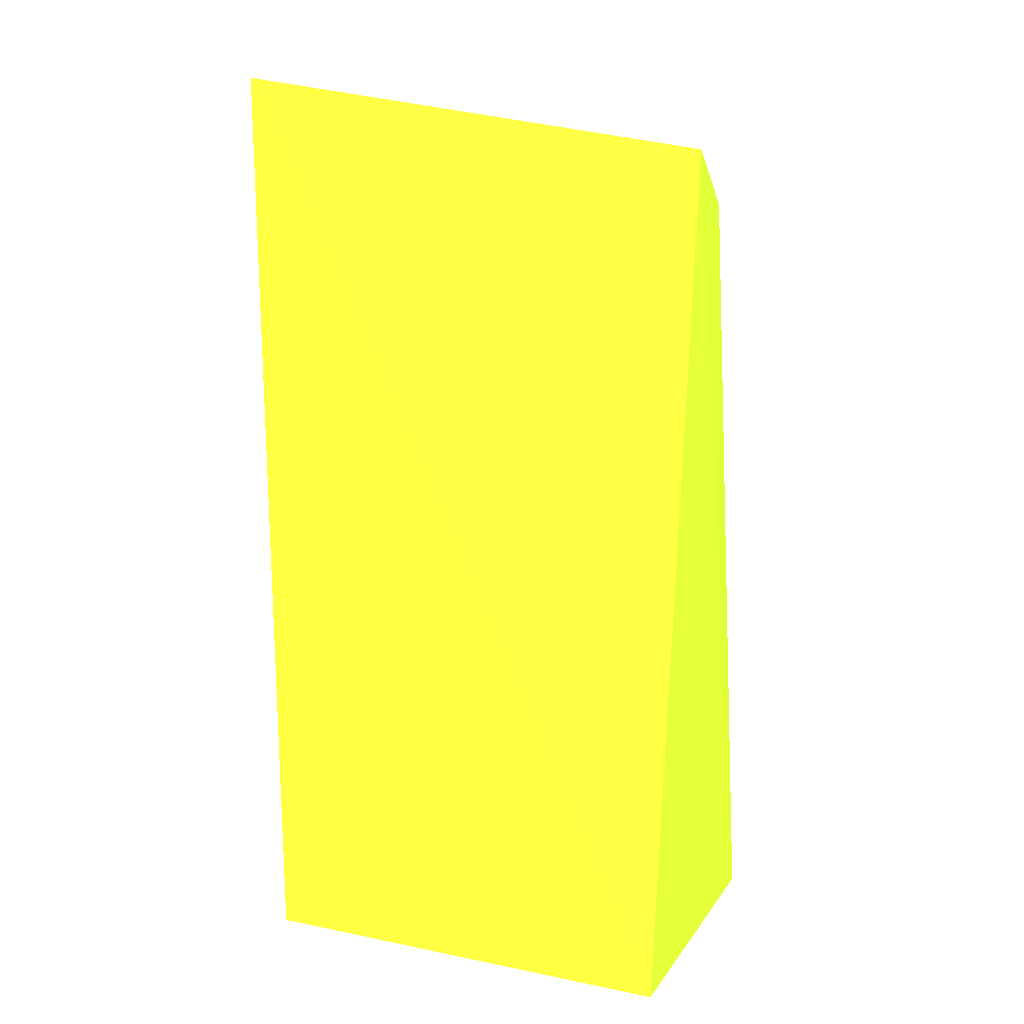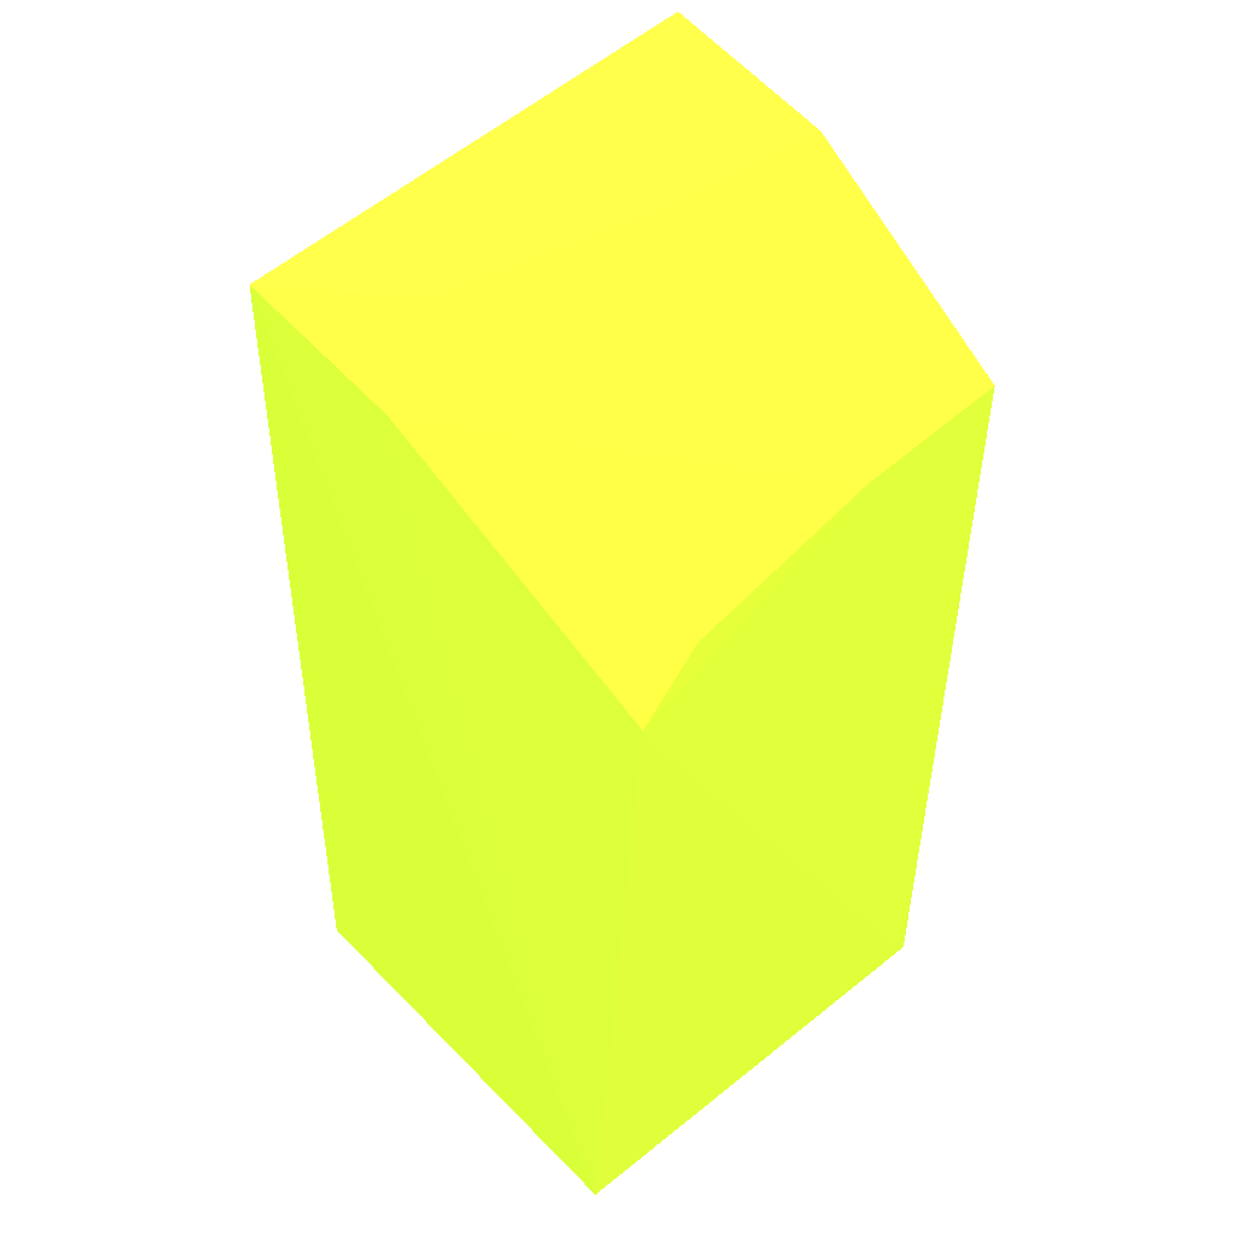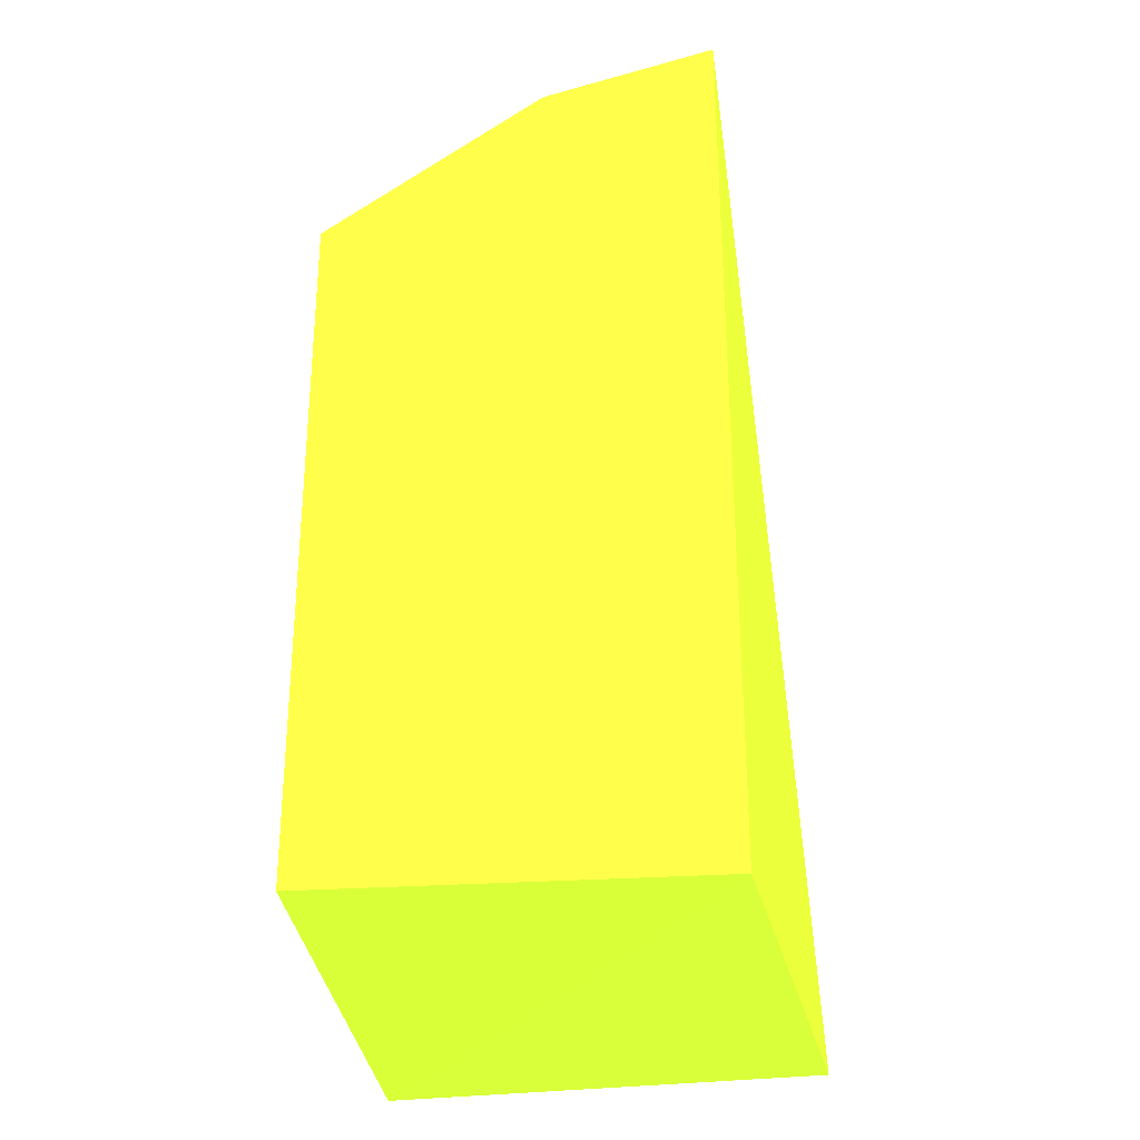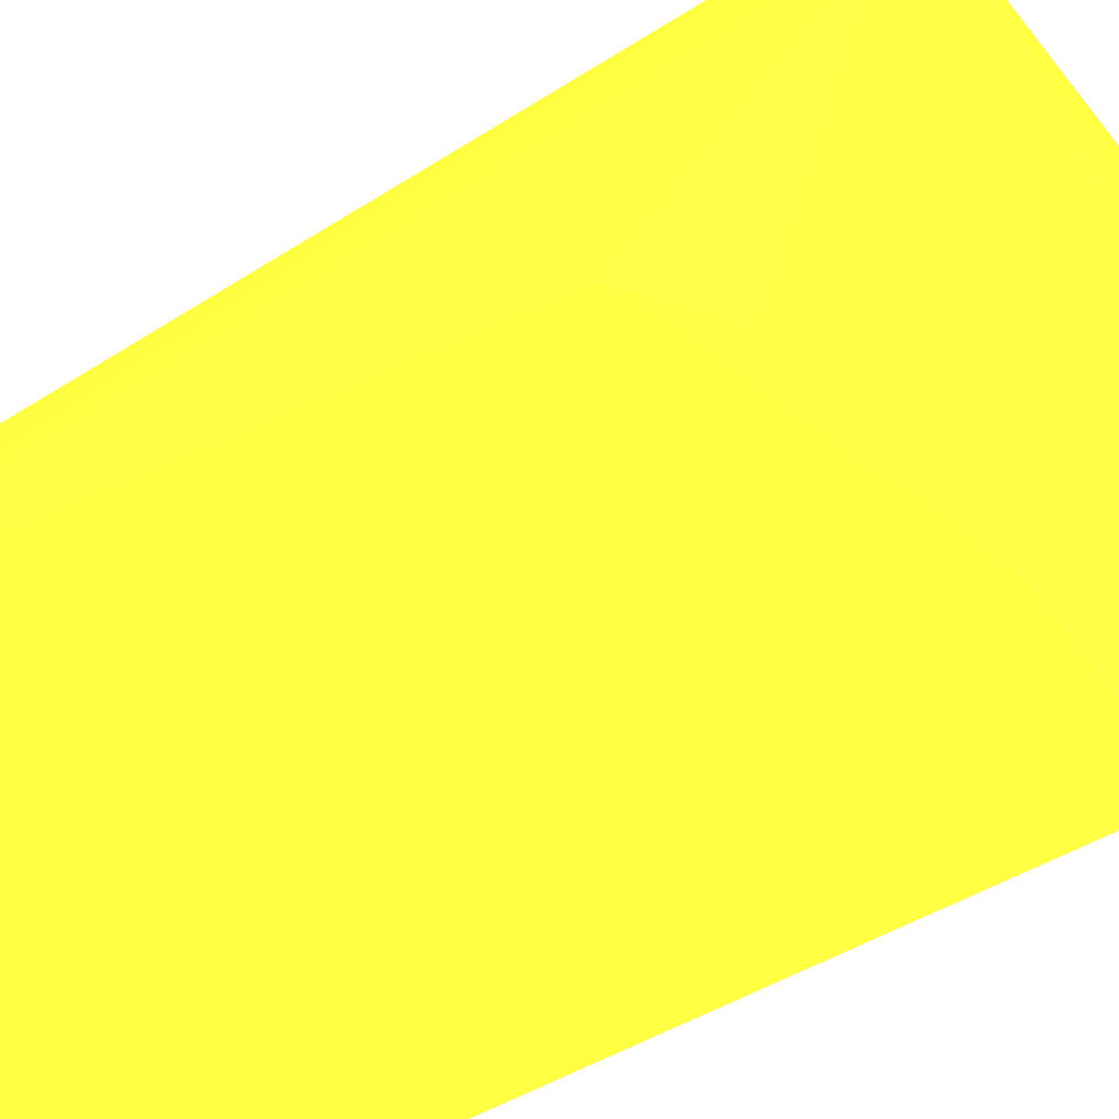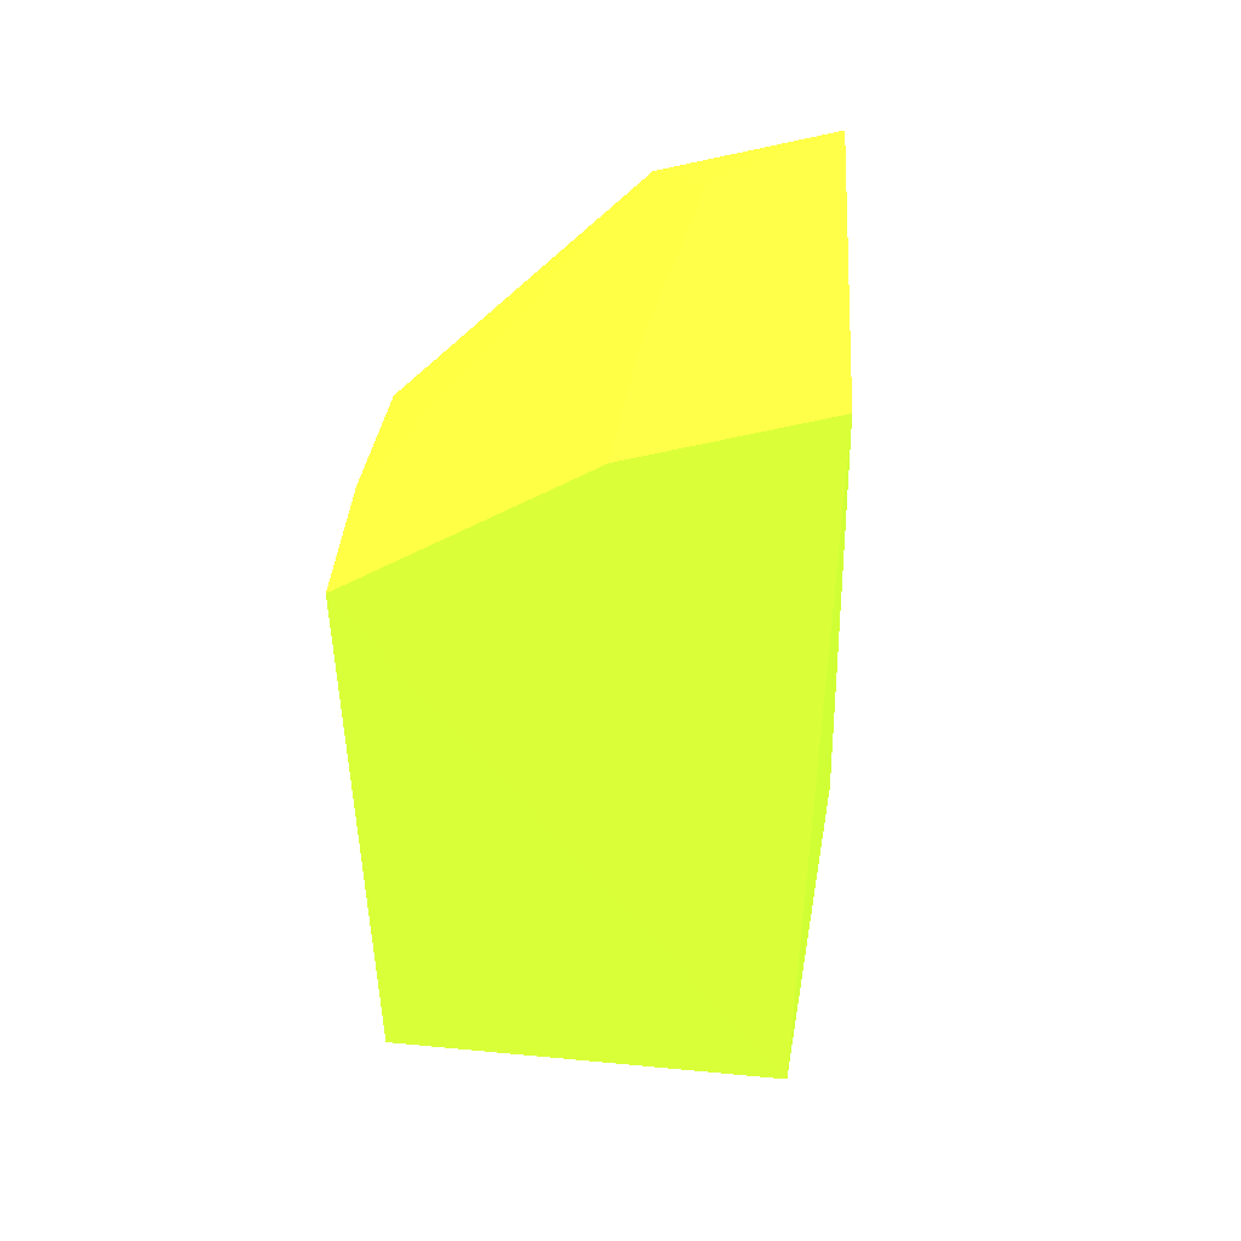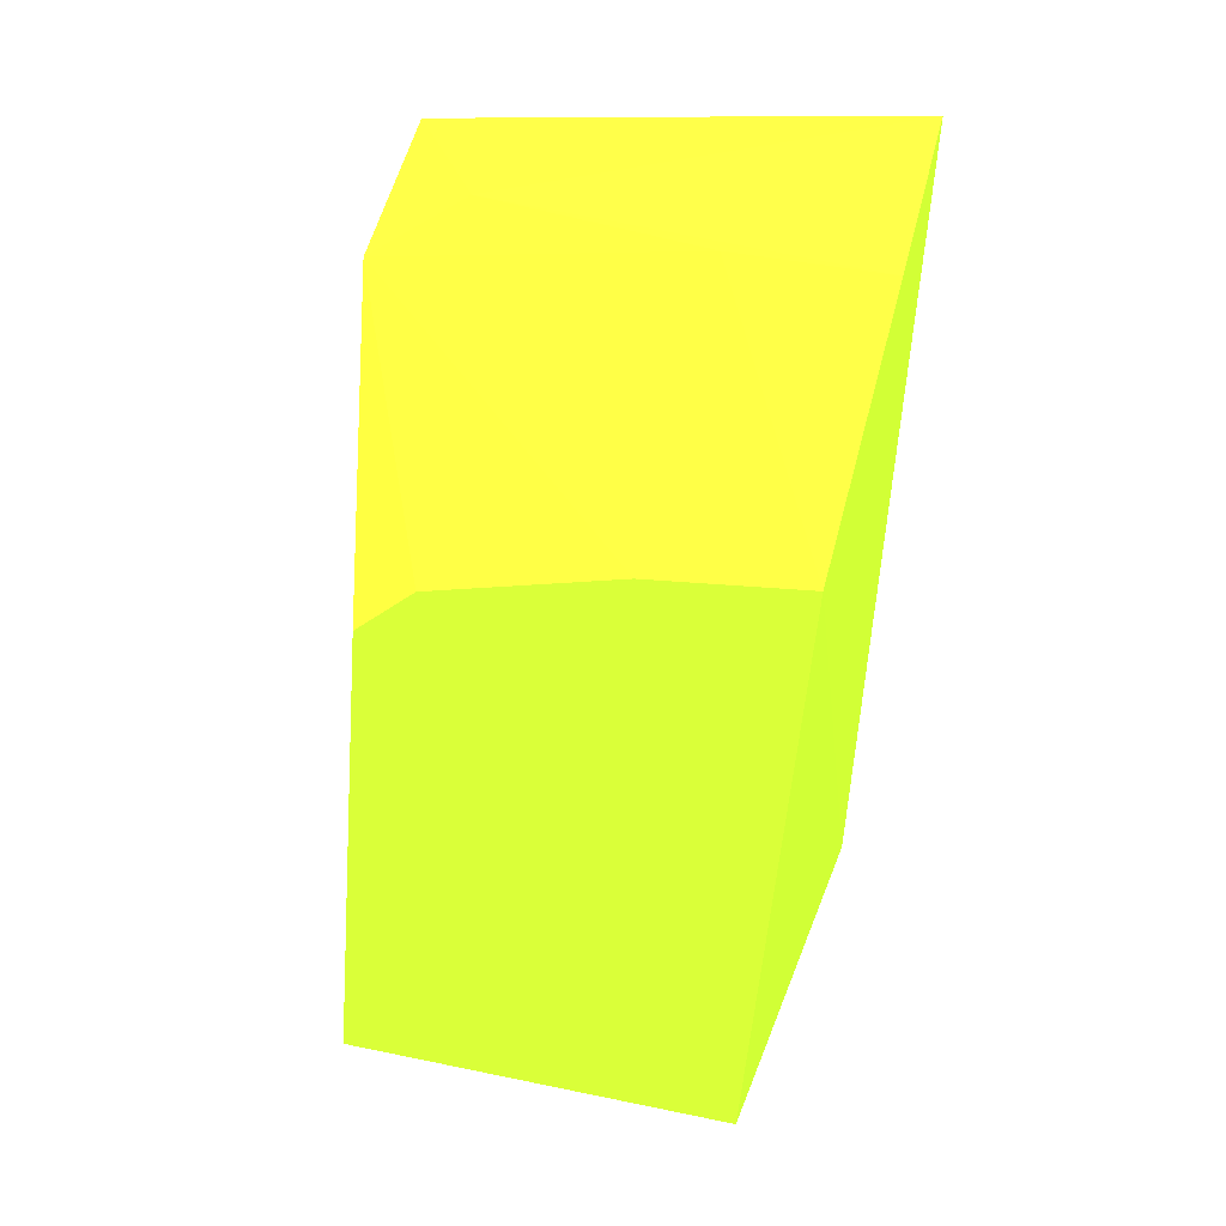
<metadata>
{"format":"obj","ext":"obj","renderer":"f3d","projection":"perspective","resolution":1024,"background":"white","views":[{"elev":5.8,"azim":15.1,"up":"+Y"},{"elev":40.9,"azim":138.3,"up":"+Y"},{"elev":-31.7,"azim":-81.7,"up":"+Y"},{"elev":-77.3,"azim":118.6,"up":"+Z"},{"elev":46.0,"azim":-86.2,"up":"+Y"},{"elev":41.0,"azim":-162.1,"up":"+Y"}]}
</metadata>
<code>
v 3.683 19.44 -3.215 0.6235 0.8941 0.1608
v 3.447 13.99 -2.953 0.6235 0.8941 0.1608
v 3.55 13.99 -5.758 0.6235 0.8941 0.1608
v 0.5865 18.68 -5.758 0.6235 0.8941 0.1608
v 0.6358 19.97 -3.215 0.6235 0.8941 0.1608
v 0.8136 14.2 -3.227 0.6235 0.8941 0.1608
v 3.19 17.71 -5.759 0.6235 0.8941 0.1608
v 3.088 19.46 -3.967 0.6235 0.8941 0.1608
v 0.8671 14.29 -5.806 0.6235 0.8941 0.1608
v 0.5788 19.65 -4.331 0.6235 0.8941 0.1608
v 3.625 19.15 -4.292 0.6235 0.8941 0.1608
v 1.573 18.5 -5.758 0.6235 0.8941 0.1608
v 1.579 19.55 -4.243 0.6235 0.8941 0.1608
v 2.798 18.09 -5.75 0.6235 0.8941 0.1608
f 1 2 3
f 5 2 1
f 6 3 2
f 6 2 5
f 8 5 1
f 9 6 4
f 9 3 6
f 9 7 3
f 10 6 5
f 10 4 6
f 10 5 8
f 11 1 3
f 11 3 7
f 11 8 1
f 12 9 4
f 12 7 9
f 13 10 8
f 13 8 11
f 13 4 10
f 13 12 4
f 13 11 12
f 14 12 11
f 14 11 7
f 14 7 12

</code>
